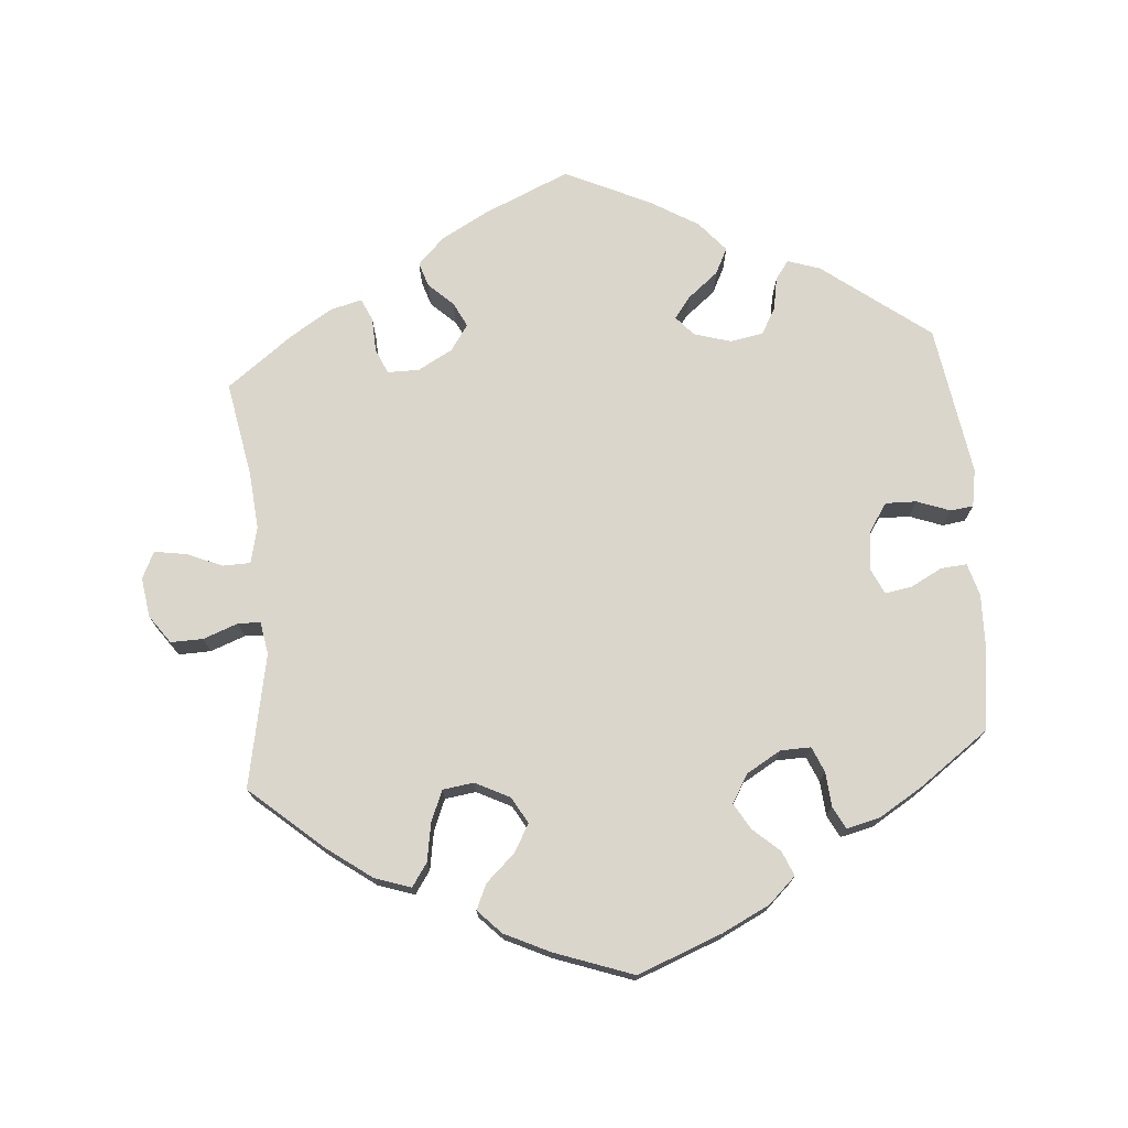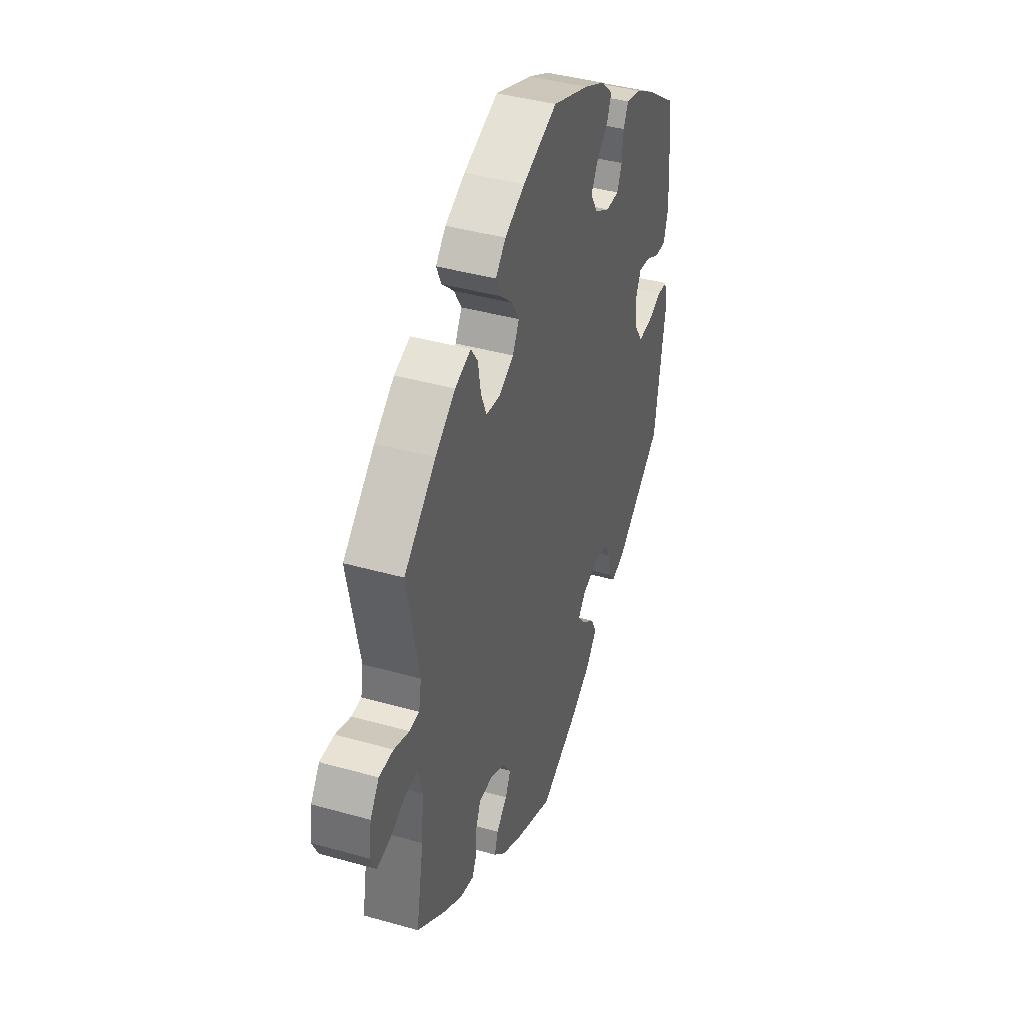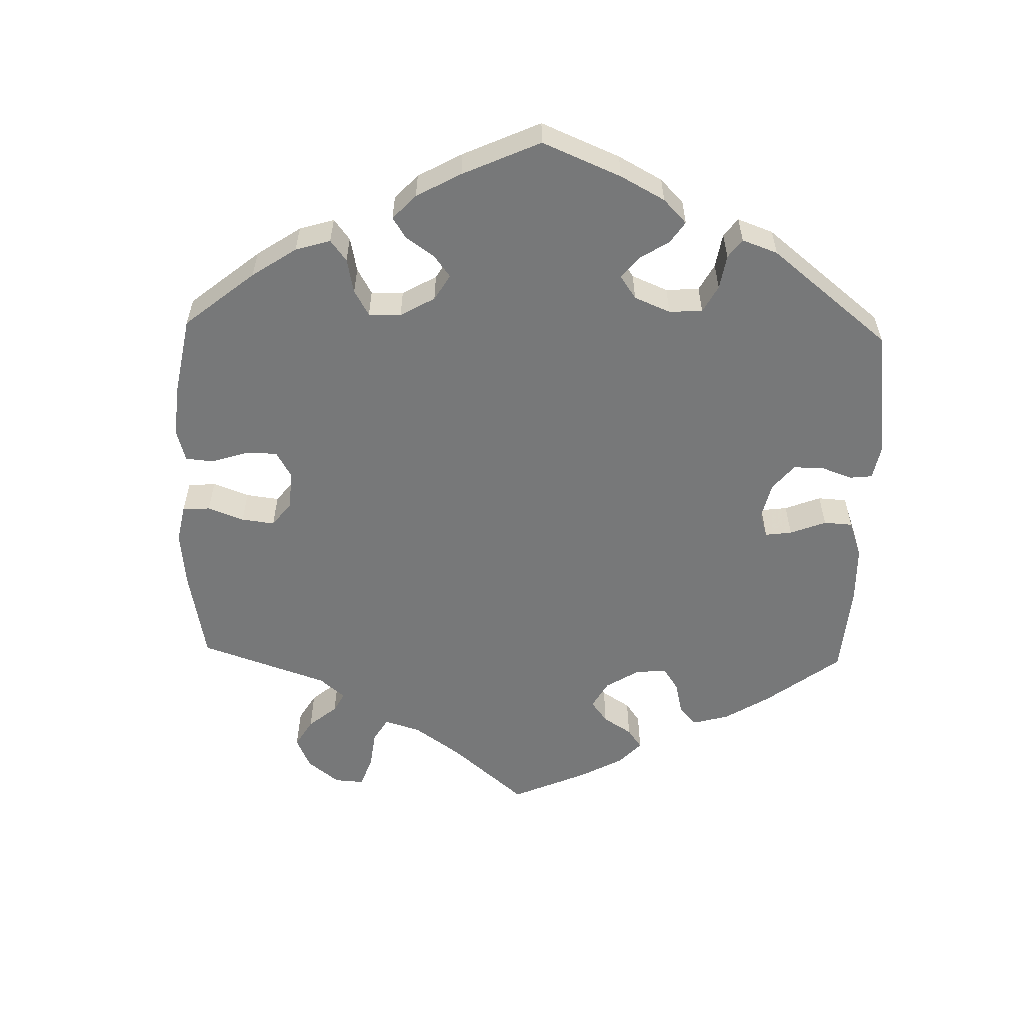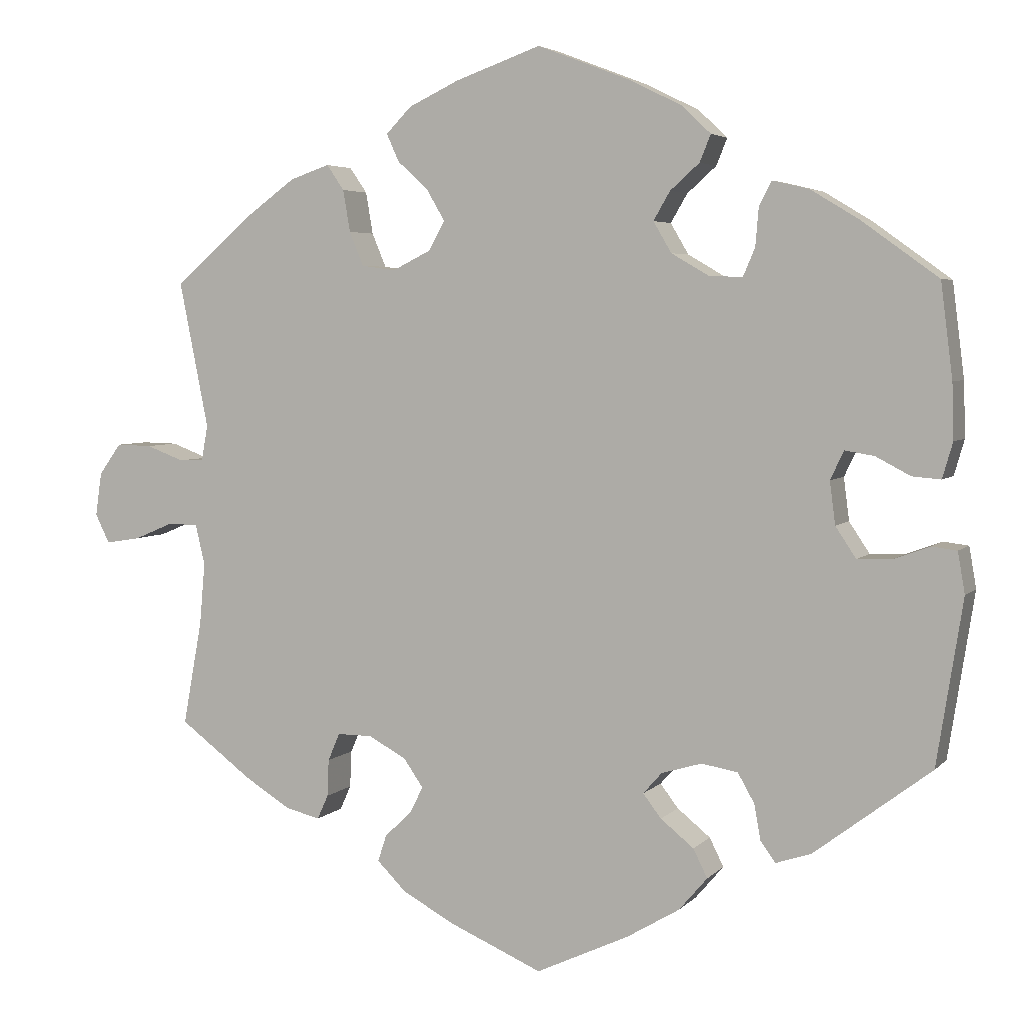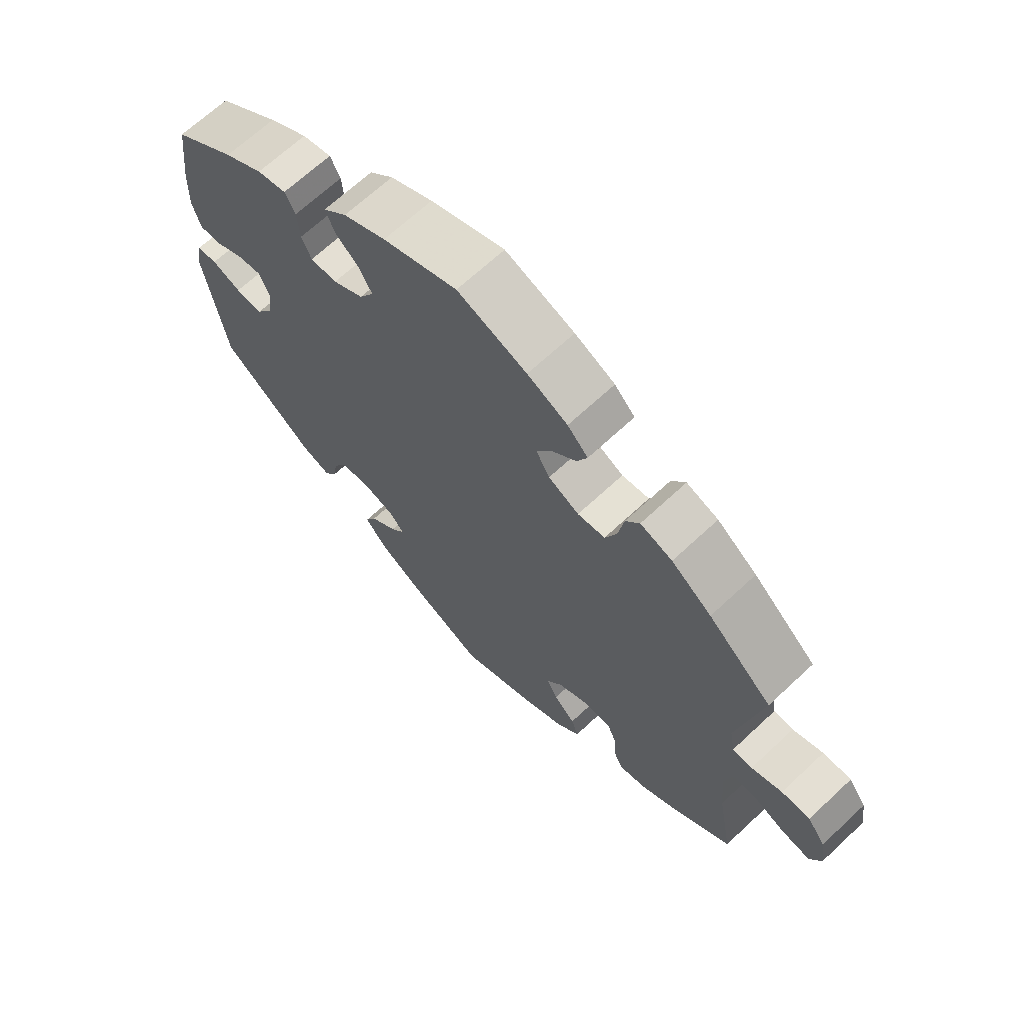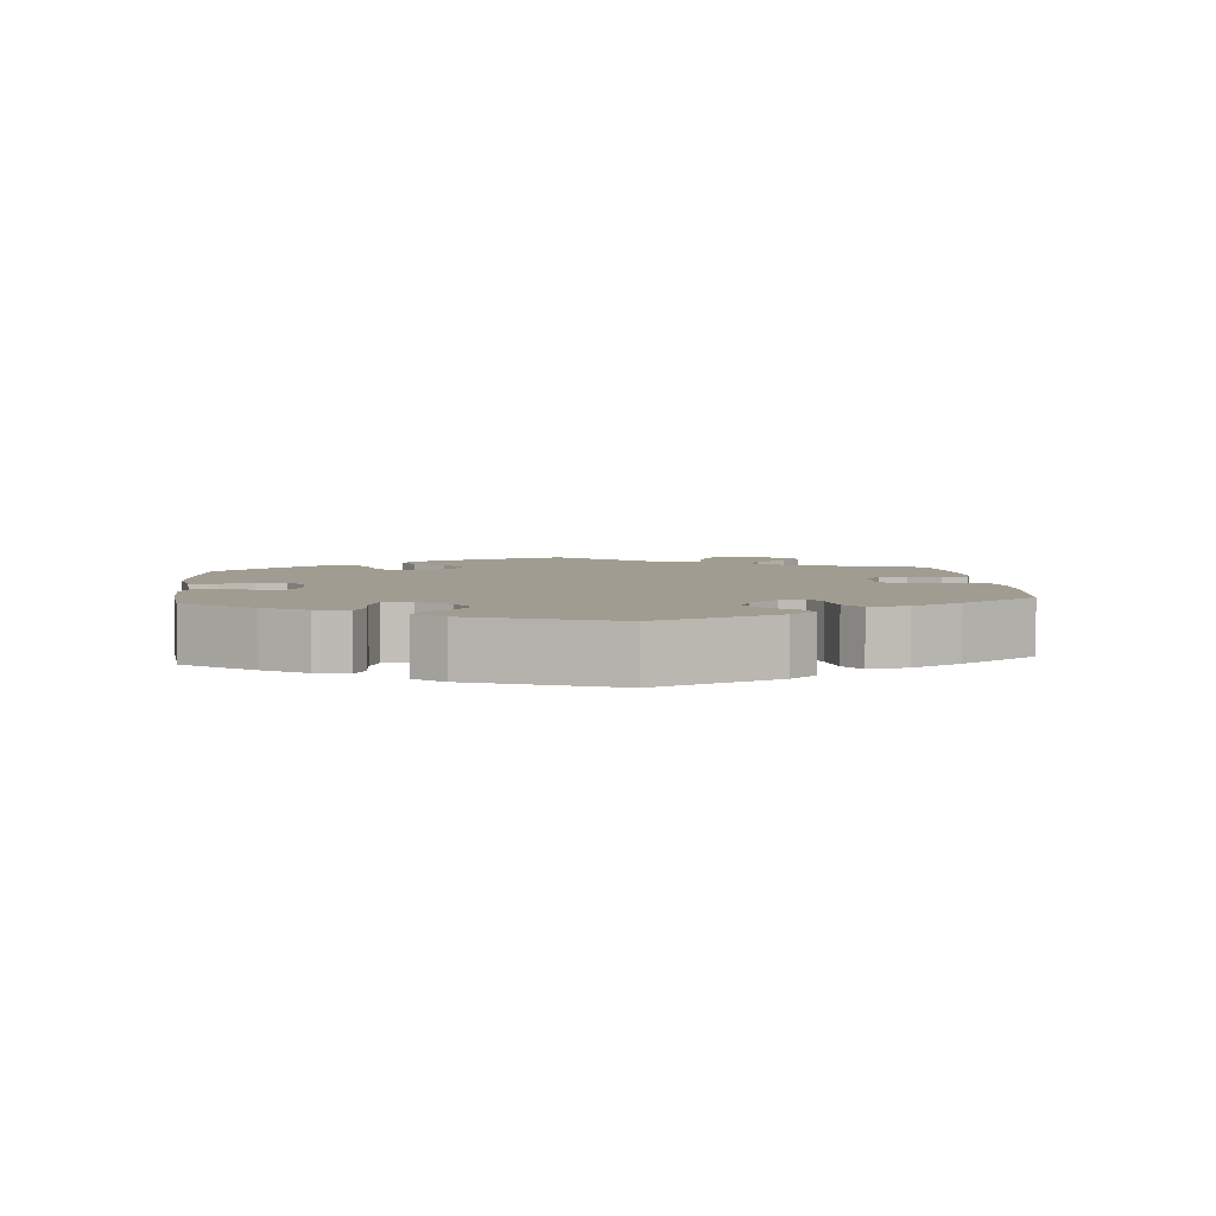
<metadata>
{"format":"obj","ext":"obj","renderer":"f3d","projection":"perspective","resolution":1024,"background":"white","views":[{"elev":73.9,"azim":-4.7,"up":"+Y"},{"elev":41.0,"azim":-71.0,"up":"+Z"},{"elev":-57.4,"azim":58.4,"up":"+Y"},{"elev":4.4,"azim":21.2,"up":"+Z"},{"elev":67.2,"azim":-133.2,"up":"+Z"},{"elev":4.5,"azim":114.6,"up":"+Y"}]}
</metadata>
<code>
v -0.4 0.07 0.376
v -0.337 0.07 0.422
v -0.287 0.07 0.439
v -0.265 0.07 0.407
v -0.256 0.07 0.354
v -0.238 0.07 0.311
v -0.195 0.07 0.305
v -0.147 0.07 0.329
v -0.126 0.07 0.366
v -0.149 0.07 0.405
v -0.188 0.07 0.441
v -0.204 0.07 0.476
v -0.172 0.07 0.509
v -0.109 0.07 0.539
v 0 0.07 0.578
v 0.117 0.07 0.533
v 0.184 0.07 0.5
v 0.221 0.07 0.465
v 0.207 0.07 0.431
v 0.17 0.07 0.398
v 0.149 0.07 0.362
v 0.172 0.07 0.323
v 0.22 0.07 0.295
v 0.262 0.07 0.294
v 0.277 0.07 0.329
v 0.281 0.07 0.377
v 0.297 0.07 0.408
v 0.343 0.07 0.397
v 0.404 0.07 0.36
v 0.501 0.07 0.29
v 0.516 0.07 0.171
v 0.518 0.07 0.101
v 0.505 0.07 0.056
v 0.469 0.07 0.059
v 0.425 0.07 0.082
v 0.388 0.07 0.088
v 0.371 0.07 0.052
v 0.378 0.07 -0.002
v 0.404 0.07 -0.041
v 0.447 0.07 -0.04
v 0.493 0.07 -0.023
v 0.525 0.07 -0.027
v 0.534 0.07 -0.079
v 0.501 0.07 -0.288
v 0.353 0.07 -0.4
v 0.308 0.07 -0.415
v 0.289 0.07 -0.389
v 0.281 0.07 -0.344
v 0.26 0.07 -0.307
v 0.214 0.07 -0.299
v 0.163 0.07 -0.314
v 0.139 0.07 -0.341
v 0.162 0.07 -0.371
v 0.204 0.07 -0.405
v 0.222 0.07 -0.441
v 0.186 0.07 -0.483
v 0.119 0.07 -0.523
v 0.001 0.07 -0.578
v -0.117 0.07 -0.527
v -0.183 0.07 -0.491
v -0.22 0.07 -0.454
v -0.209 0.07 -0.42
v -0.175 0.07 -0.388
v -0.158 0.07 -0.354
v -0.183 0.07 -0.318
v -0.231 0.07 -0.292
v -0.275 0.07 -0.292
v -0.29 0.07 -0.327
v -0.292 0.07 -0.374
v -0.306 0.07 -0.405
v -0.35 0.07 -0.394
v -0.408 0.07 -0.358
v -0.5 0.07 -0.289
v -0.476 0.07 -0.157
v -0.469 0.07 -0.078
v -0.481 0.07 -0.027
v -0.519 0.07 -0.026
v -0.569 0.07 -0.047
v -0.613 0.07 -0.054
v -0.631 0.07 -0.017
v -0.623 0.07 0.038
v -0.595 0.07 0.077
v -0.55 0.07 0.076
v -0.502 0.07 0.058
v -0.471 0.07 0.059
v -0.463 0.07 0.104
v -0.5 0.07 0.289
v -0.4 0 0.376
v -0.337 0 0.422
v -0.287 0 0.439
v -0.265 0 0.407
v -0.256 0 0.354
v -0.238 0 0.311
v -0.195 0 0.305
v -0.147 0 0.329
v -0.126 0 0.366
v -0.149 0 0.405
v -0.188 0 0.441
v -0.204 0 0.476
v -0.172 0 0.509
v -0.109 0 0.539
v 0 0 0.578
v 0.117 0 0.533
v 0.184 0 0.5
v 0.221 0 0.465
v 0.207 0 0.431
v 0.17 0 0.398
v 0.149 0 0.362
v 0.172 0 0.323
v 0.22 0 0.295
v 0.262 0 0.294
v 0.277 0 0.329
v 0.281 0 0.377
v 0.297 0 0.408
v 0.343 0 0.397
v 0.404 0 0.36
v 0.501 0 0.29
v 0.516 0 0.171
v 0.518 0 0.101
v 0.505 0 0.056
v 0.469 0 0.059
v 0.425 0 0.082
v 0.388 0 0.088
v 0.371 0 0.052
v 0.378 0 -0.002
v 0.404 0 -0.041
v 0.447 0 -0.04
v 0.493 0 -0.023
v 0.525 0 -0.027
v 0.534 0 -0.079
v 0.501 0 -0.288
v 0.353 0 -0.4
v 0.308 0 -0.415
v 0.289 0 -0.389
v 0.281 0 -0.344
v 0.26 0 -0.307
v 0.214 0 -0.299
v 0.163 0 -0.314
v 0.139 0 -0.341
v 0.162 0 -0.371
v 0.204 0 -0.405
v 0.222 0 -0.441
v 0.186 0 -0.483
v 0.119 0 -0.523
v 0.001 0 -0.578
v -0.117 0 -0.527
v -0.183 0 -0.491
v -0.22 0 -0.454
v -0.209 0 -0.42
v -0.175 0 -0.388
v -0.158 0 -0.354
v -0.183 0 -0.318
v -0.231 0 -0.292
v -0.275 0 -0.292
v -0.29 0 -0.327
v -0.292 0 -0.374
v -0.306 0 -0.405
v -0.35 0 -0.394
v -0.408 0 -0.358
v -0.5 0 -0.289
v -0.476 0 -0.157
v -0.469 0 -0.078
v -0.481 0 -0.027
v -0.519 0 -0.026
v -0.569 0 -0.047
v -0.613 0 -0.054
v -0.631 0 -0.017
v -0.623 0 0.038
v -0.595 0 0.077
v -0.55 0 0.076
v -0.502 0 0.058
v -0.471 0 0.059
v -0.463 0 0.104
v -0.5 0 0.289
f 86 87 1 2
f 85 86 2 3
f 81 82 83 84
f 81 84 85
f 80 81 85
f 77 78 79 80
f 76 77 80 85
f 75 76 85 3
f 71 72 73 74
f 68 69 70 71
f 67 68 71 74
f 66 67 74 75
f 60 61 62 63
f 60 63 64
f 59 60 64
f 58 59 64
f 57 58 64 65
f 53 54 55 56
f 52 53 56 57
f 45 46 47 48
f 45 48 49
f 44 45 49
f 43 44 49 50
f 40 41 42 43
f 39 40 43 50
f 32 33 34 35
f 32 35 36
f 31 32 36
f 30 31 36
f 29 30 36
f 28 29 36 37
f 25 26 27 28
f 24 25 28 37
f 17 18 19 20
f 17 20 21
f 16 17 21
f 15 16 21
f 14 15 21 22
f 10 11 12 13
f 9 10 13 14
f 75 3 4 5
f 65 66 75 5
f 52 57 65
f 51 52 65
f 38 39 50 51
f 23 24 37 38
f 22 23 38 51
f 9 14 22 51
f 8 9 51 65
f 65 5 6
f 65 6 7
f 7 8 65
f 89 88 174 173
f 90 89 173 172
f 171 170 169 168
f 172 171 168
f 172 168 167
f 167 166 165 164
f 172 167 164 163
f 90 172 163 162
f 161 160 159 158
f 158 157 156 155
f 161 158 155 154
f 162 161 154 153
f 150 149 148 147
f 151 150 147
f 151 147 146
f 151 146 145
f 152 151 145 144
f 143 142 141 140
f 144 143 140 139
f 135 134 133 132
f 136 135 132
f 136 132 131
f 137 136 131 130
f 130 129 128 127
f 137 130 127 126
f 122 121 120 119
f 123 122 119
f 123 119 118
f 123 118 117
f 123 117 116
f 124 123 116 115
f 115 114 113 112
f 124 115 112 111
f 107 106 105 104
f 108 107 104
f 108 104 103
f 108 103 102
f 109 108 102 101
f 100 99 98 97
f 101 100 97 96
f 92 91 90 162
f 92 162 153 152
f 152 144 139
f 152 139 138
f 138 137 126 125
f 125 124 111 110
f 138 125 110 109
f 138 109 101 96
f 152 138 96 95
f 93 92 152
f 94 93 152
f 152 95 94
f 1 88 89 2
f 2 89 90 3
f 3 90 91 4
f 4 91 92 5
f 5 92 93 6
f 6 93 94 7
f 7 94 95 8
f 8 95 96 9
f 9 96 97 10
f 10 97 98 11
f 11 98 99 12
f 12 99 100 13
f 13 100 101 14
f 14 101 102 15
f 15 102 103 16
f 16 103 104 17
f 17 104 105 18
f 18 105 106 19
f 19 106 107 20
f 20 107 108 21
f 21 108 109 22
f 22 109 110 23
f 23 110 111 24
f 24 111 112 25
f 25 112 113 26
f 26 113 114 27
f 27 114 115 28
f 28 115 116 29
f 29 116 117 30
f 30 117 118 31
f 31 118 119 32
f 32 119 120 33
f 33 120 121 34
f 34 121 122 35
f 35 122 123 36
f 36 123 124 37
f 37 124 125 38
f 38 125 126 39
f 39 126 127 40
f 40 127 128 41
f 41 128 129 42
f 42 129 130 43
f 43 130 131 44
f 44 131 132 45
f 45 132 133 46
f 46 133 134 47
f 47 134 135 48
f 48 135 136 49
f 49 136 137 50
f 50 137 138 51
f 51 138 139 52
f 52 139 140 53
f 53 140 141 54
f 54 141 142 55
f 55 142 143 56
f 56 143 144 57
f 57 144 145 58
f 58 145 146 59
f 59 146 147 60
f 60 147 148 61
f 61 148 149 62
f 62 149 150 63
f 63 150 151 64
f 64 151 152 65
f 65 152 153 66
f 66 153 154 67
f 67 154 155 68
f 68 155 156 69
f 69 156 157 70
f 70 157 158 71
f 71 158 159 72
f 72 159 160 73
f 73 160 161 74
f 74 161 162 75
f 75 162 163 76
f 76 163 164 77
f 77 164 165 78
f 78 165 166 79
f 79 166 167 80
f 80 167 168 81
f 81 168 169 82
f 82 169 170 83
f 83 170 171 84
f 84 171 172 85
f 85 172 173 86
f 86 173 174 87
f 87 174 88 1

</code>
